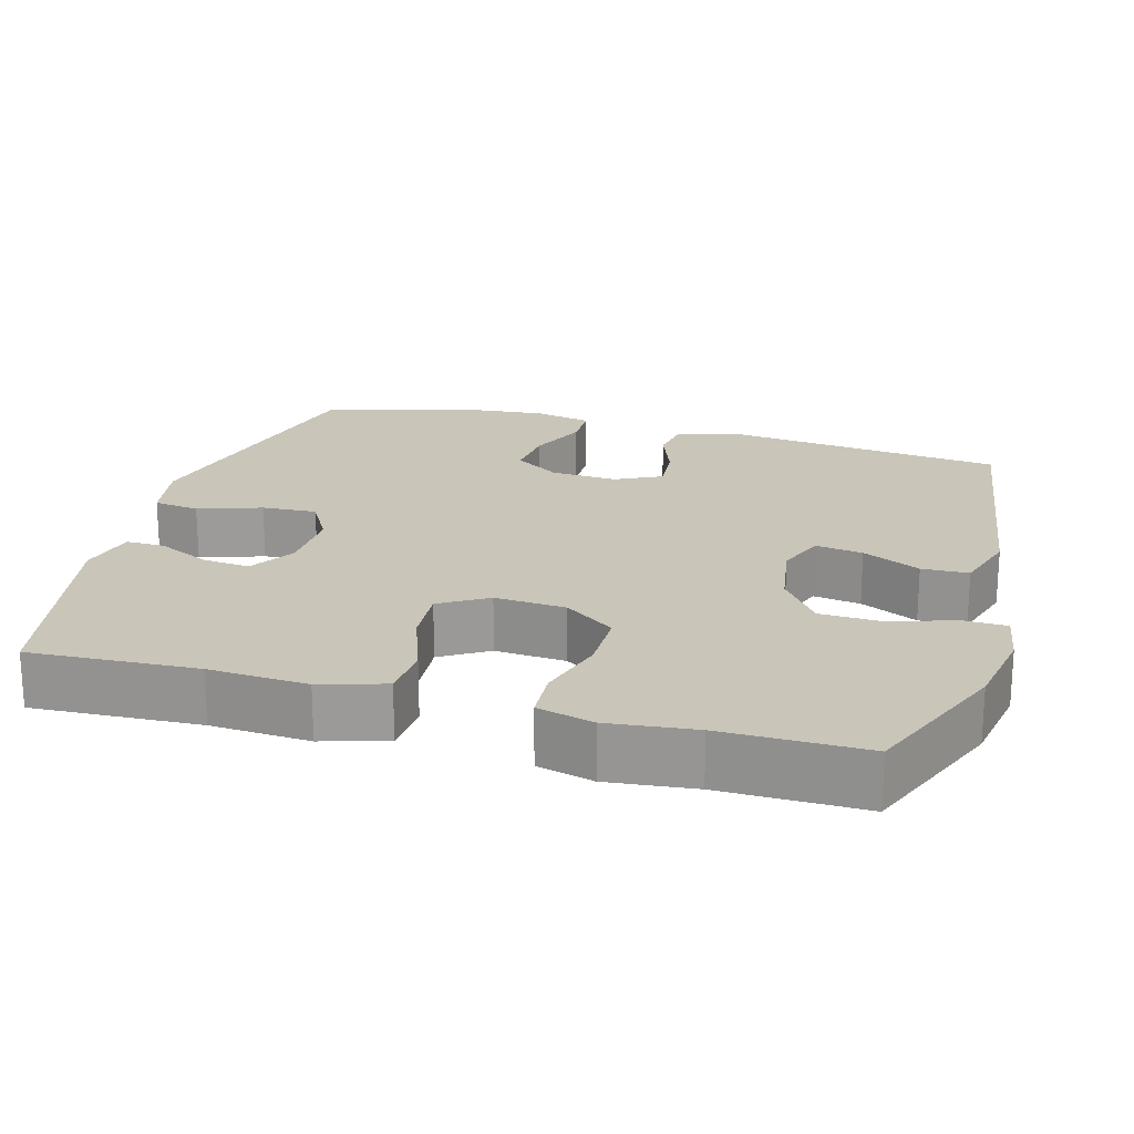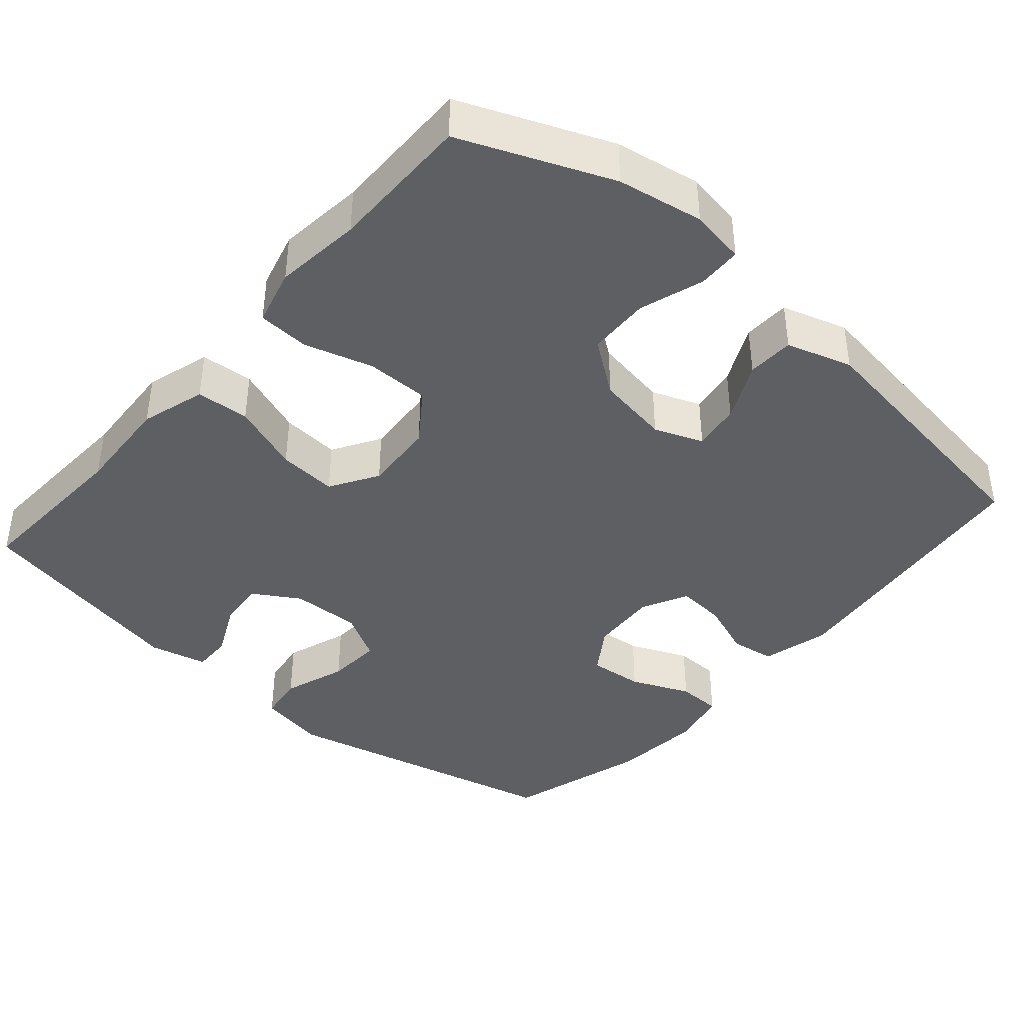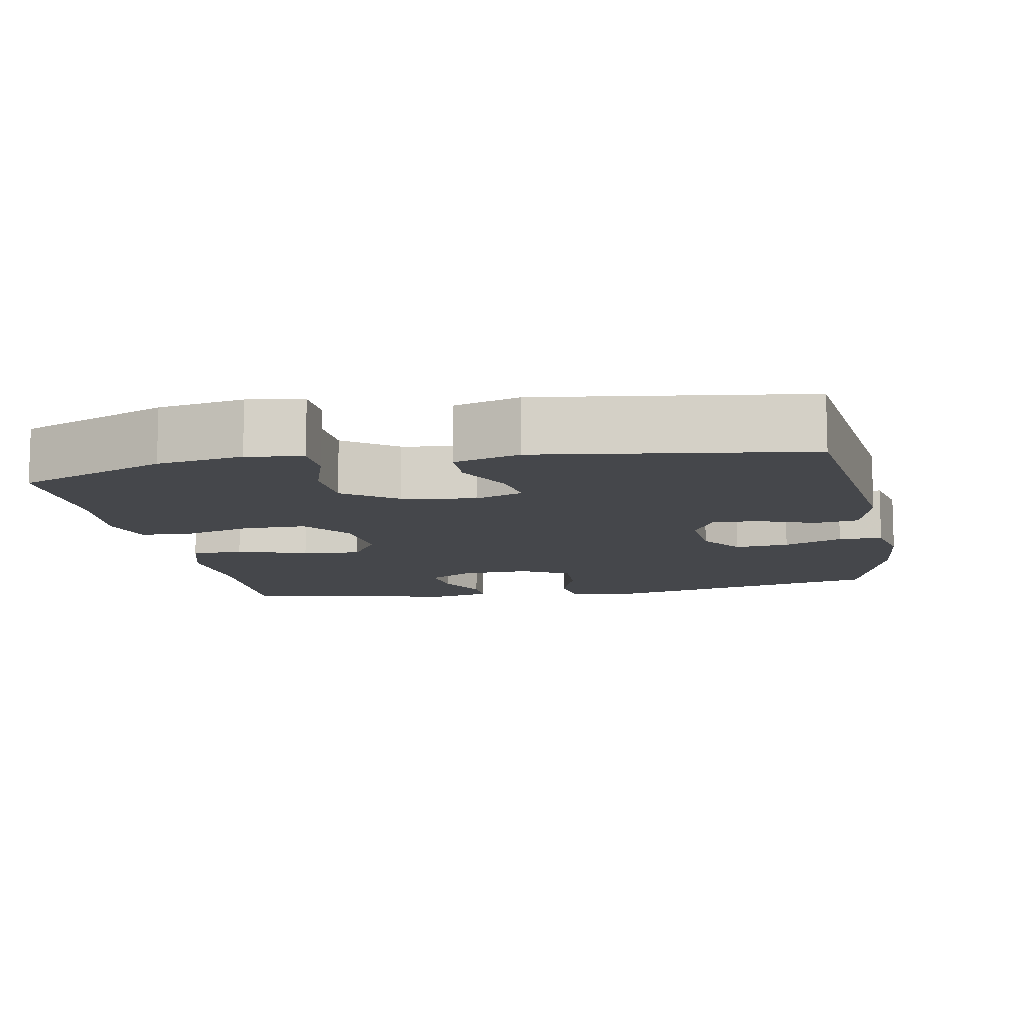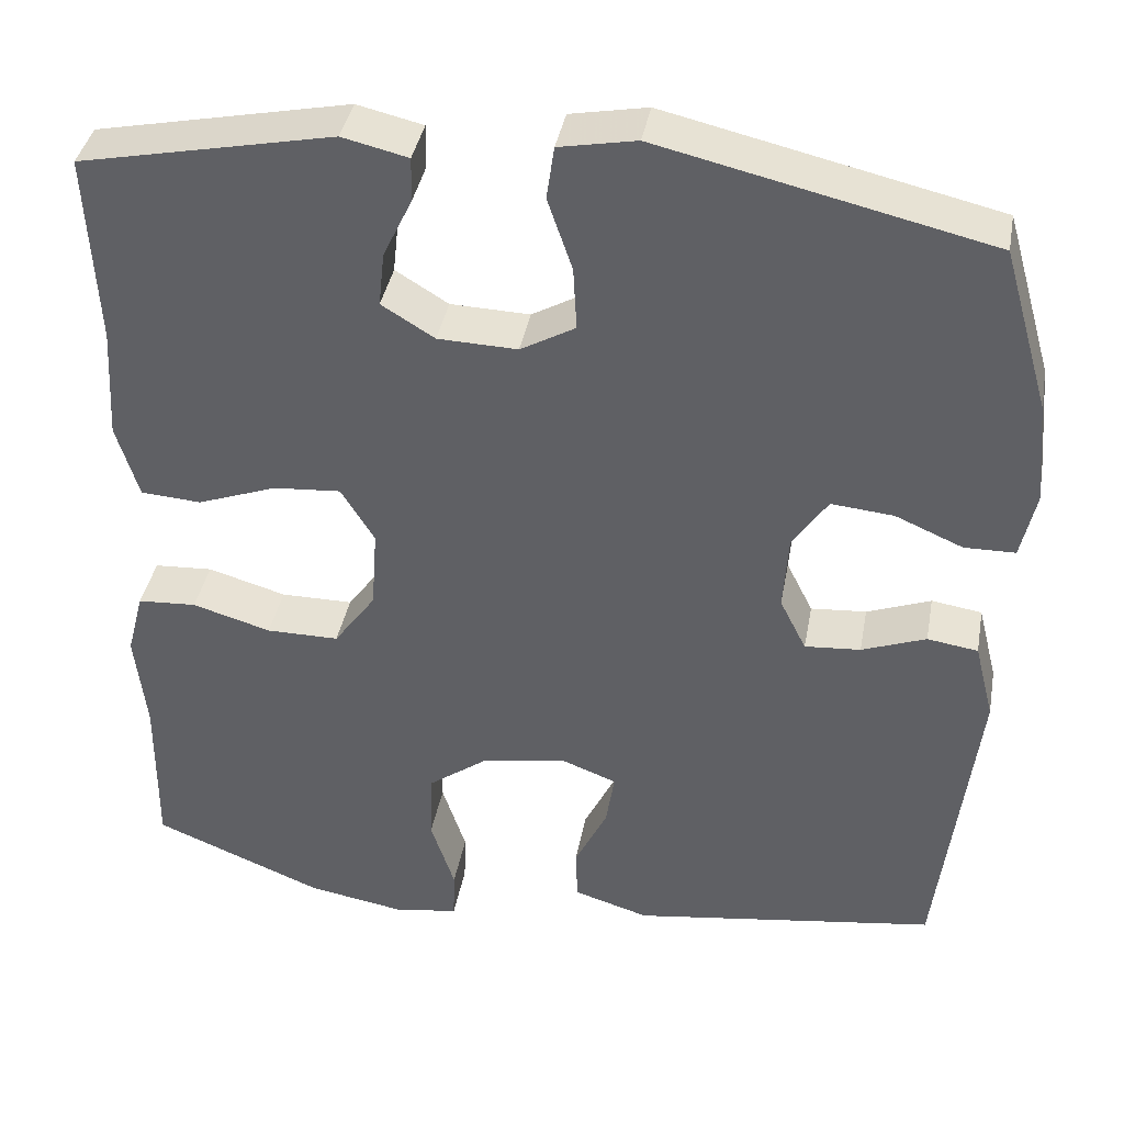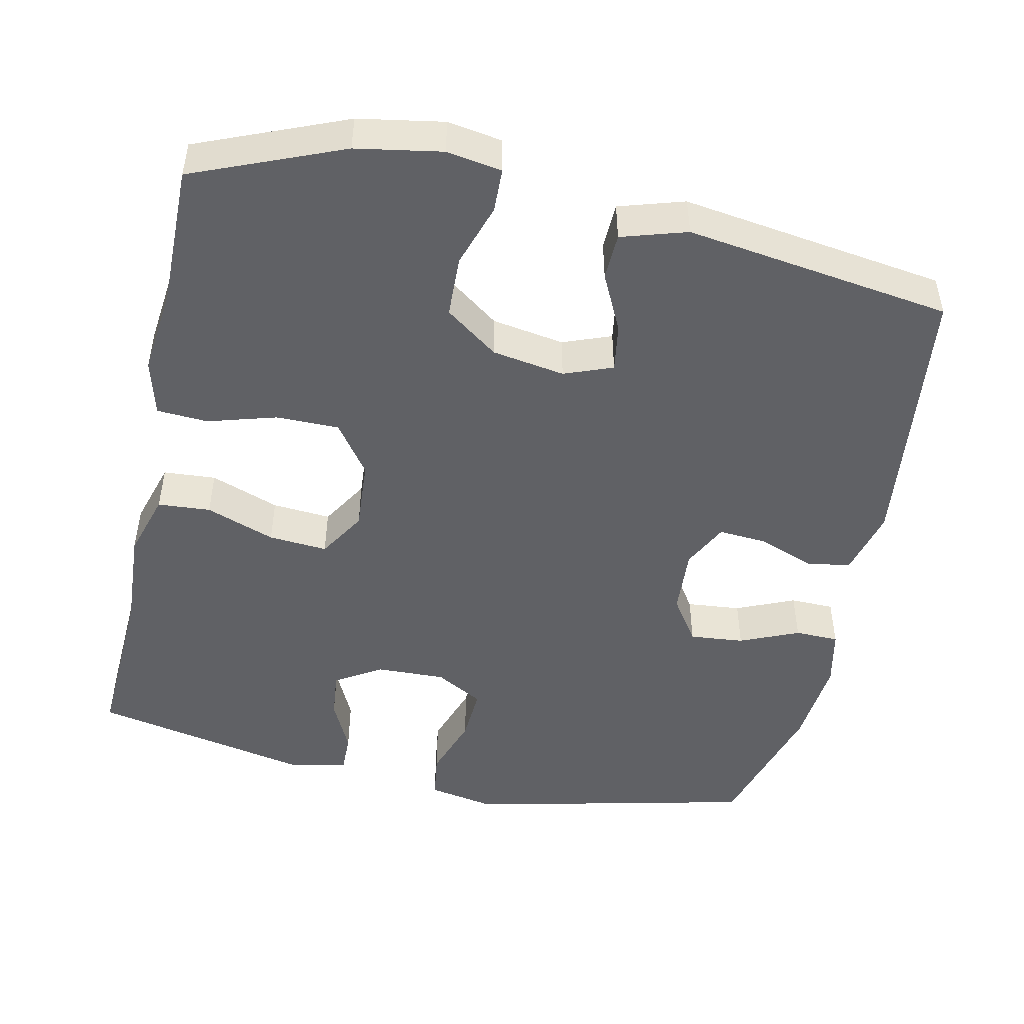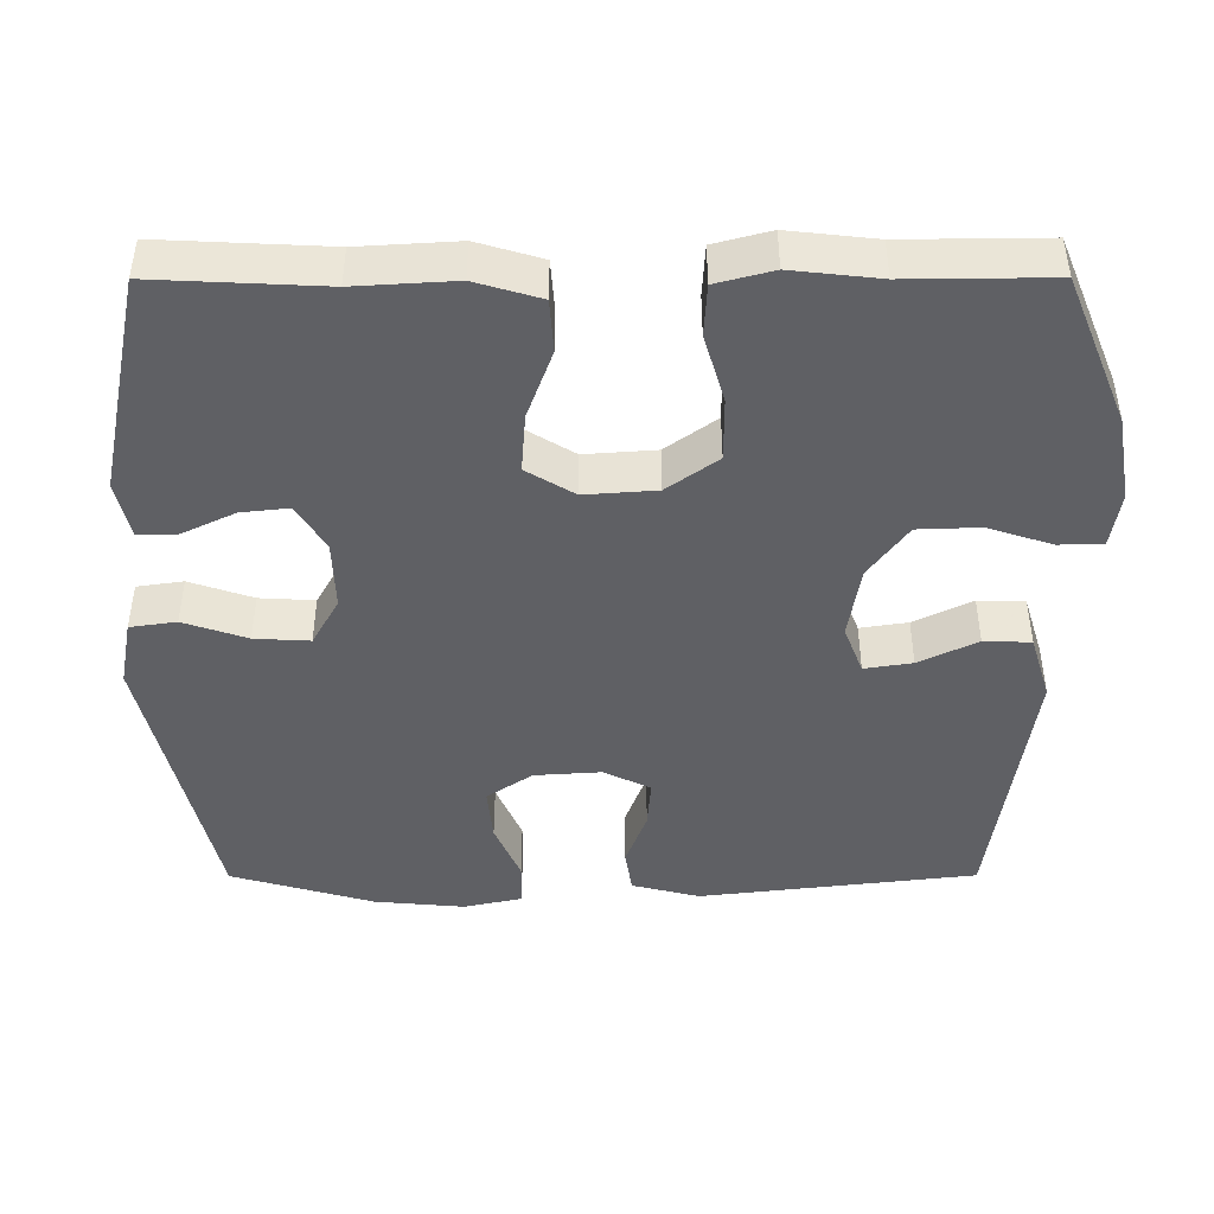
<metadata>
{"format":"obj","ext":"obj","renderer":"f3d","projection":"perspective","resolution":1024,"background":"white","views":[{"elev":20.6,"azim":105.7,"up":"+Y"},{"elev":-40.8,"azim":139.0,"up":"+Y"},{"elev":-10.6,"azim":-169.2,"up":"+Y"},{"elev":39.0,"azim":-169.7,"up":"+Z"},{"elev":-48.4,"azim":167.8,"up":"+Y"},{"elev":-45.1,"azim":90.1,"up":"+Y"}]}
</metadata>
<code>
v -0.5 0.07 0.5
v -0.116 0.07 0.589
v -0.026 0.07 0.572
v -0.017 0.07 0.51
v -0.046 0.07 0.425
v -0.05 0.07 0.351
v 0.014 0.07 0.315
v 0.107 0.07 0.318
v 0.169 0.07 0.356
v 0.162 0.07 0.42
v 0.128 0.07 0.491
v 0.127 0.07 0.543
v 0.204 0.07 0.561
v 0.5 0.07 0.5
v 0.489 0.07 0.275
v 0.497 0.07 0.142
v 0.471 0.07 0.055
v 0.4 0.07 0.05
v 0.307 0.07 0.084
v 0.228 0.07 0.09
v 0.189 0.07 0.026
v 0.196 0.07 -0.07
v 0.245 0.07 -0.138
v 0.33 0.07 -0.138
v 0.422 0.07 -0.111
v 0.491 0.07 -0.115
v 0.511 0.07 -0.191
v 0.498 0.07 -0.308
v 0.5 0.07 -0.5
v 0.3 0.07 -0.582
v 0.185 0.07 -0.602
v 0.111 0.07 -0.59
v 0.109 0.07 -0.531
v 0.137 0.07 -0.445
v 0.134 0.07 -0.362
v 0.063 0.07 -0.31
v -0.035 0.07 -0.294
v -0.1 0.07 -0.319
v -0.09 0.07 -0.383
v -0.052 0.07 -0.461
v -0.054 0.07 -0.524
v -0.142 0.07 -0.551
v -0.5 0.07 -0.5
v -0.544 0.07 -0.13
v -0.521 0.07 -0.039
v -0.462 0.07 -0.03
v -0.387 0.07 -0.058
v -0.322 0.07 -0.063
v -0.291 0.07 -0.001
v -0.297 0.07 0.089
v -0.338 0.07 0.15
v -0.411 0.07 0.143
v -0.49 0.07 0.109
v -0.549 0.07 0.11
v -0.566 0.07 0.188
v -0.555 0.07 0.309
v -0.5 0 0.5
v -0.116 0 0.589
v -0.026 0 0.572
v -0.017 0 0.51
v -0.046 0 0.425
v -0.05 0 0.351
v 0.014 0 0.315
v 0.107 0 0.318
v 0.169 0 0.356
v 0.162 0 0.42
v 0.128 0 0.491
v 0.127 0 0.543
v 0.204 0 0.561
v 0.5 0 0.5
v 0.489 0 0.275
v 0.497 0 0.142
v 0.471 0 0.055
v 0.4 0 0.05
v 0.307 0 0.084
v 0.228 0 0.09
v 0.189 0 0.026
v 0.196 0 -0.07
v 0.245 0 -0.138
v 0.33 0 -0.138
v 0.422 0 -0.111
v 0.491 0 -0.115
v 0.511 0 -0.191
v 0.498 0 -0.308
v 0.5 0 -0.5
v 0.3 0 -0.582
v 0.185 0 -0.602
v 0.111 0 -0.59
v 0.109 0 -0.531
v 0.137 0 -0.445
v 0.134 0 -0.362
v 0.063 0 -0.31
v -0.035 0 -0.294
v -0.1 0 -0.319
v -0.09 0 -0.383
v -0.052 0 -0.461
v -0.054 0 -0.524
v -0.142 0 -0.551
v -0.5 0 -0.5
v -0.544 0 -0.13
v -0.521 0 -0.039
v -0.462 0 -0.03
v -0.387 0 -0.058
v -0.322 0 -0.063
v -0.291 0 -0.001
v -0.297 0 0.089
v -0.338 0 0.15
v -0.411 0 0.143
v -0.49 0 0.109
v -0.549 0 0.11
v -0.566 0 0.188
v -0.555 0 0.309
f 52 53 54 55
f 51 52 55 56
f 44 45 46 47
f 44 47 48
f 43 44 48
f 42 43 48 49
f 39 40 41 42
f 38 39 42 49
f 31 32 33 34
f 31 34 35
f 28 29 30 31
f 28 31 35
f 27 28 35 36
f 24 25 26 27
f 23 24 27 36
f 16 17 18 19
f 15 16 19 20
f 14 15 20
f 13 14 20
f 10 11 12 13
f 9 10 13 20
f 8 9 20 21
f 2 3 4 5
f 2 5 6
f 51 56 1 2
f 50 51 2 6
f 37 38 49 50
f 37 50 6 7
f 22 23 36 37
f 21 22 37
f 7 8 21 37
f 111 110 109 108
f 112 111 108 107
f 103 102 101 100
f 104 103 100
f 104 100 99
f 105 104 99 98
f 98 97 96 95
f 105 98 95 94
f 90 89 88 87
f 91 90 87
f 87 86 85 84
f 91 87 84
f 92 91 84 83
f 83 82 81 80
f 92 83 80 79
f 75 74 73 72
f 76 75 72 71
f 76 71 70
f 76 70 69
f 69 68 67 66
f 76 69 66 65
f 77 76 65 64
f 61 60 59 58
f 62 61 58
f 58 57 112 107
f 62 58 107 106
f 106 105 94 93
f 63 62 106 93
f 93 92 79 78
f 93 78 77
f 93 77 64 63
f 1 57 58 2
f 2 58 59 3
f 3 59 60 4
f 4 60 61 5
f 5 61 62 6
f 6 62 63 7
f 7 63 64 8
f 8 64 65 9
f 9 65 66 10
f 10 66 67 11
f 11 67 68 12
f 12 68 69 13
f 13 69 70 14
f 14 70 71 15
f 15 71 72 16
f 16 72 73 17
f 17 73 74 18
f 18 74 75 19
f 19 75 76 20
f 20 76 77 21
f 21 77 78 22
f 22 78 79 23
f 23 79 80 24
f 24 80 81 25
f 25 81 82 26
f 26 82 83 27
f 27 83 84 28
f 28 84 85 29
f 29 85 86 30
f 30 86 87 31
f 31 87 88 32
f 32 88 89 33
f 33 89 90 34
f 34 90 91 35
f 35 91 92 36
f 36 92 93 37
f 37 93 94 38
f 38 94 95 39
f 39 95 96 40
f 40 96 97 41
f 41 97 98 42
f 42 98 99 43
f 43 99 100 44
f 44 100 101 45
f 45 101 102 46
f 46 102 103 47
f 47 103 104 48
f 48 104 105 49
f 49 105 106 50
f 50 106 107 51
f 51 107 108 52
f 52 108 109 53
f 53 109 110 54
f 54 110 111 55
f 55 111 112 56
f 56 112 57 1

</code>
